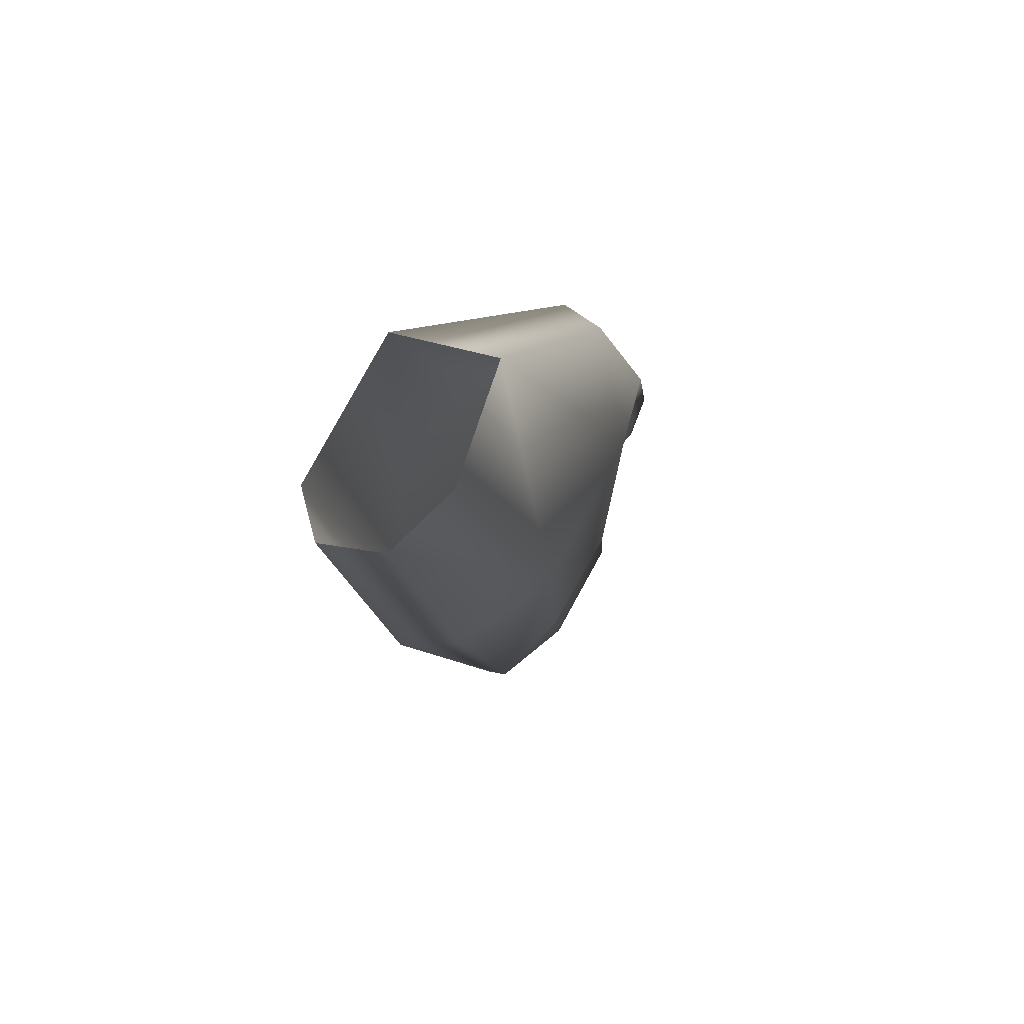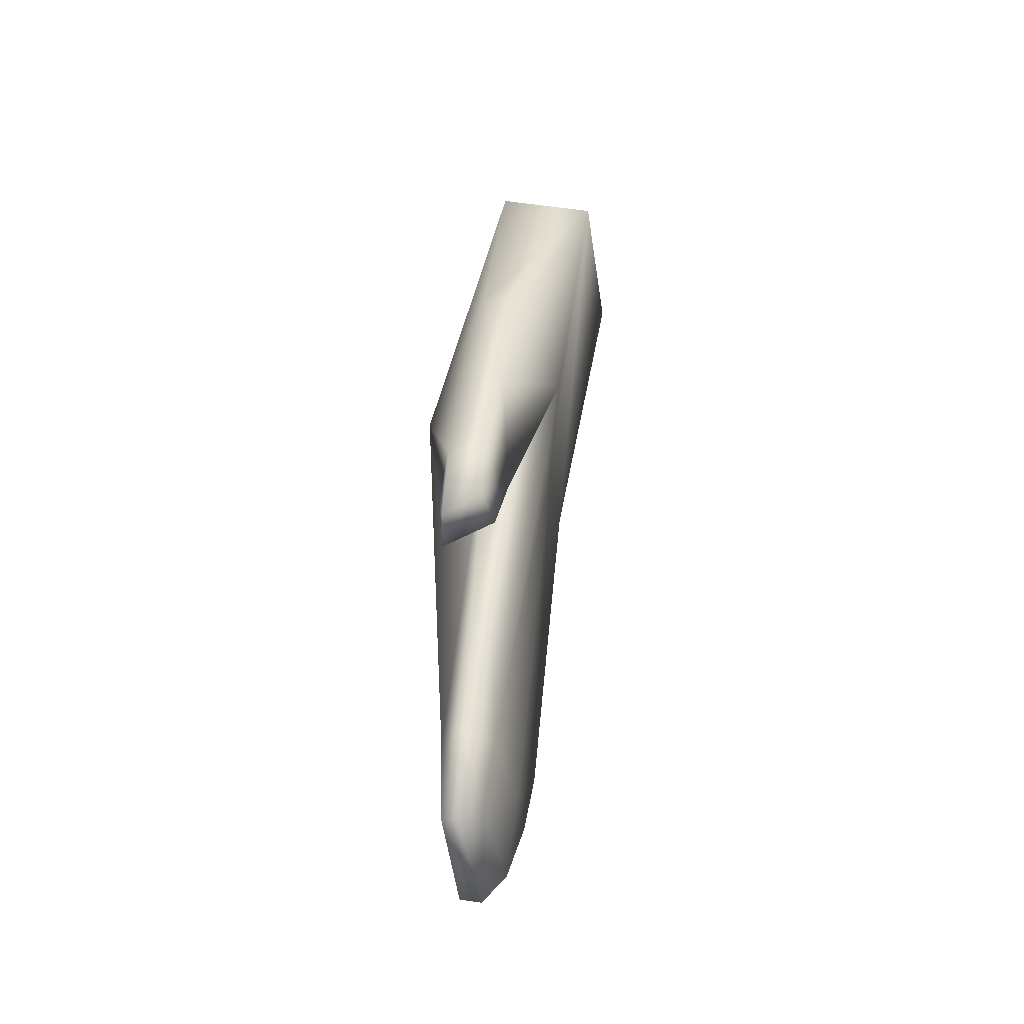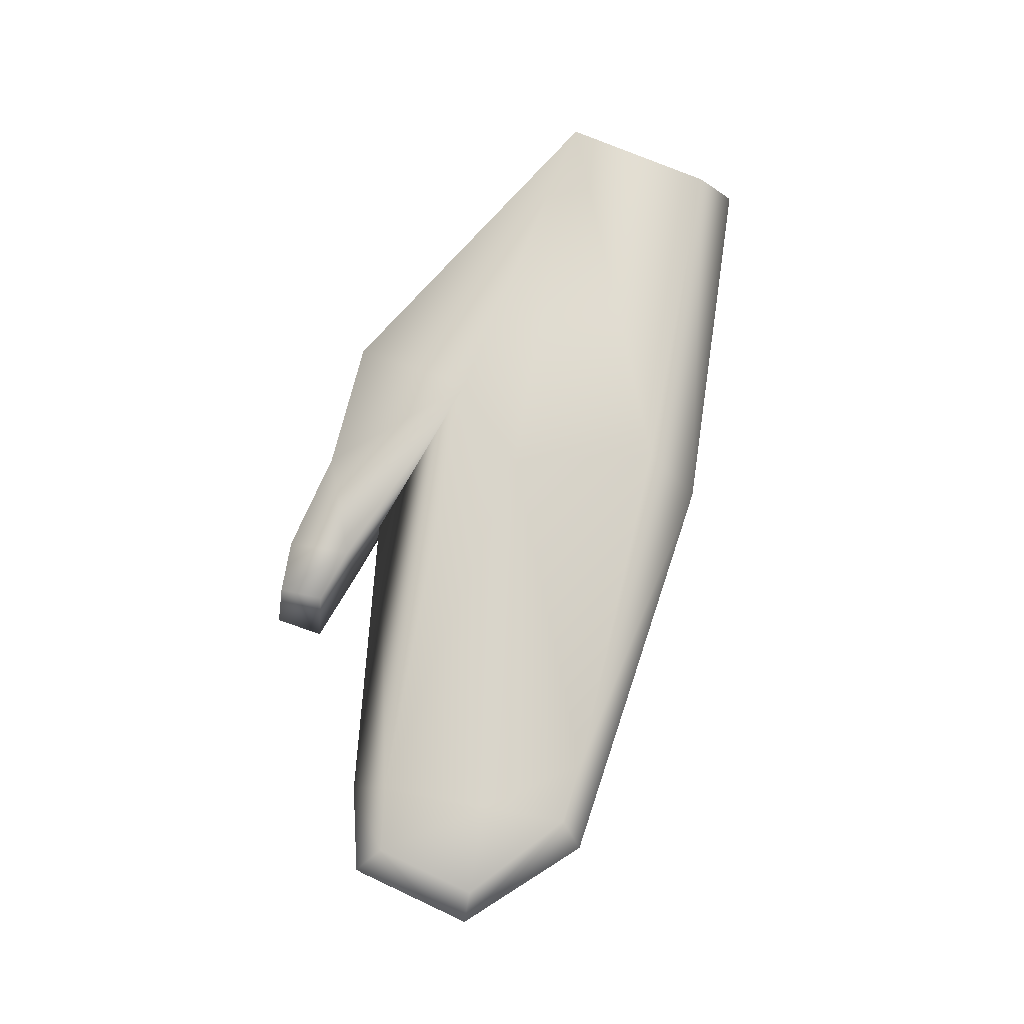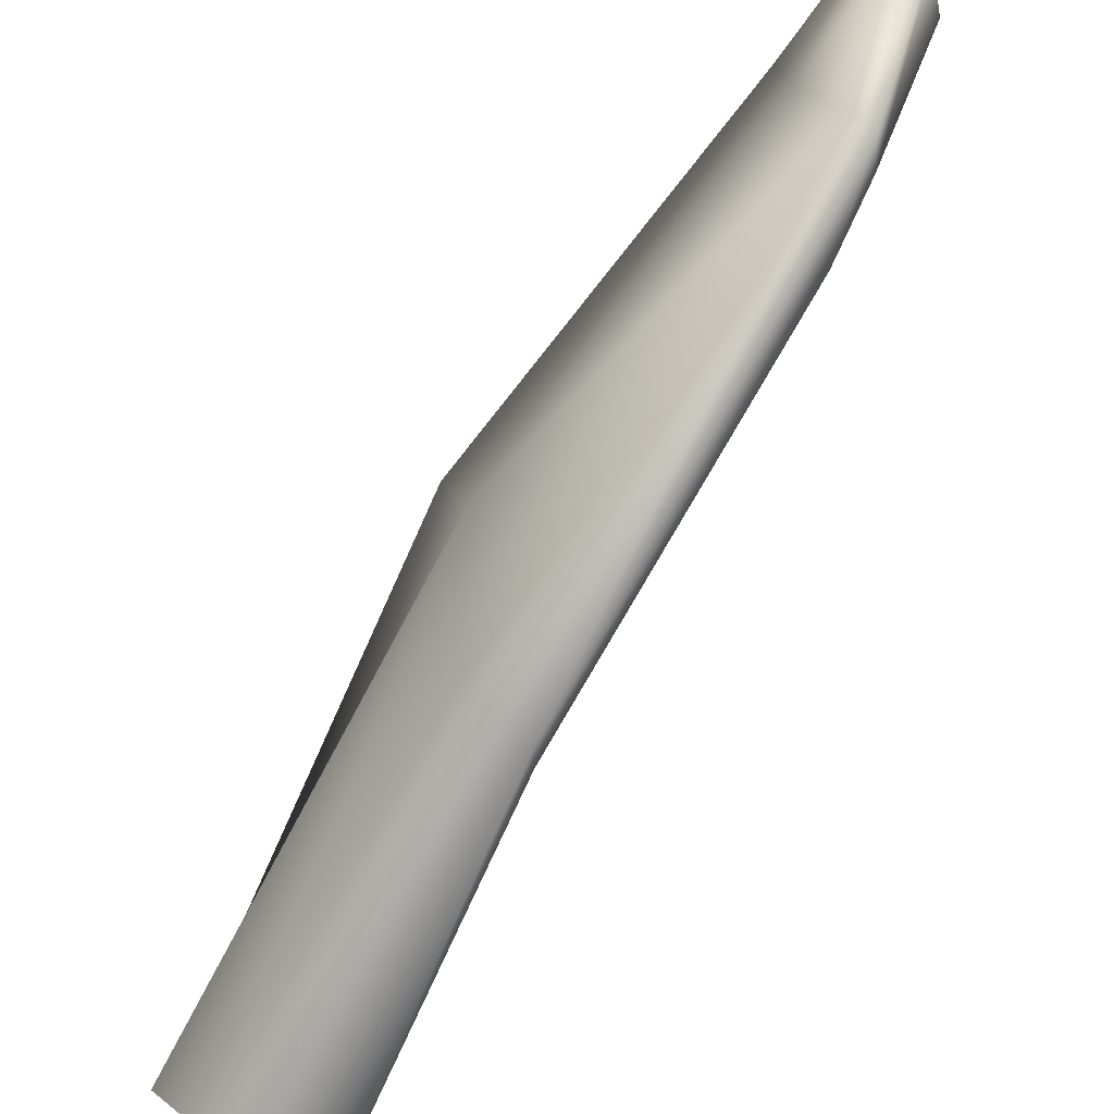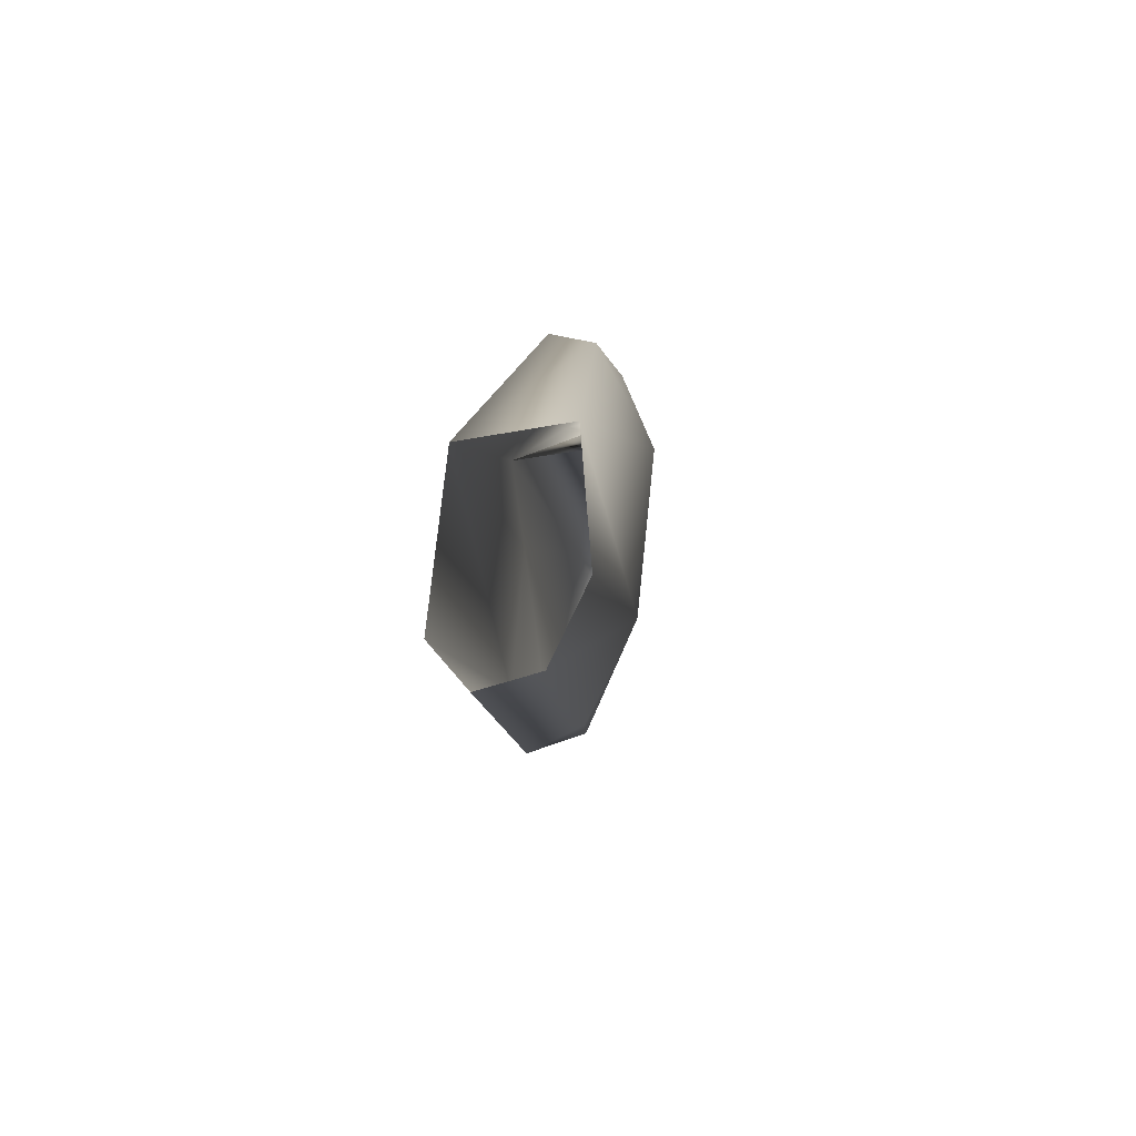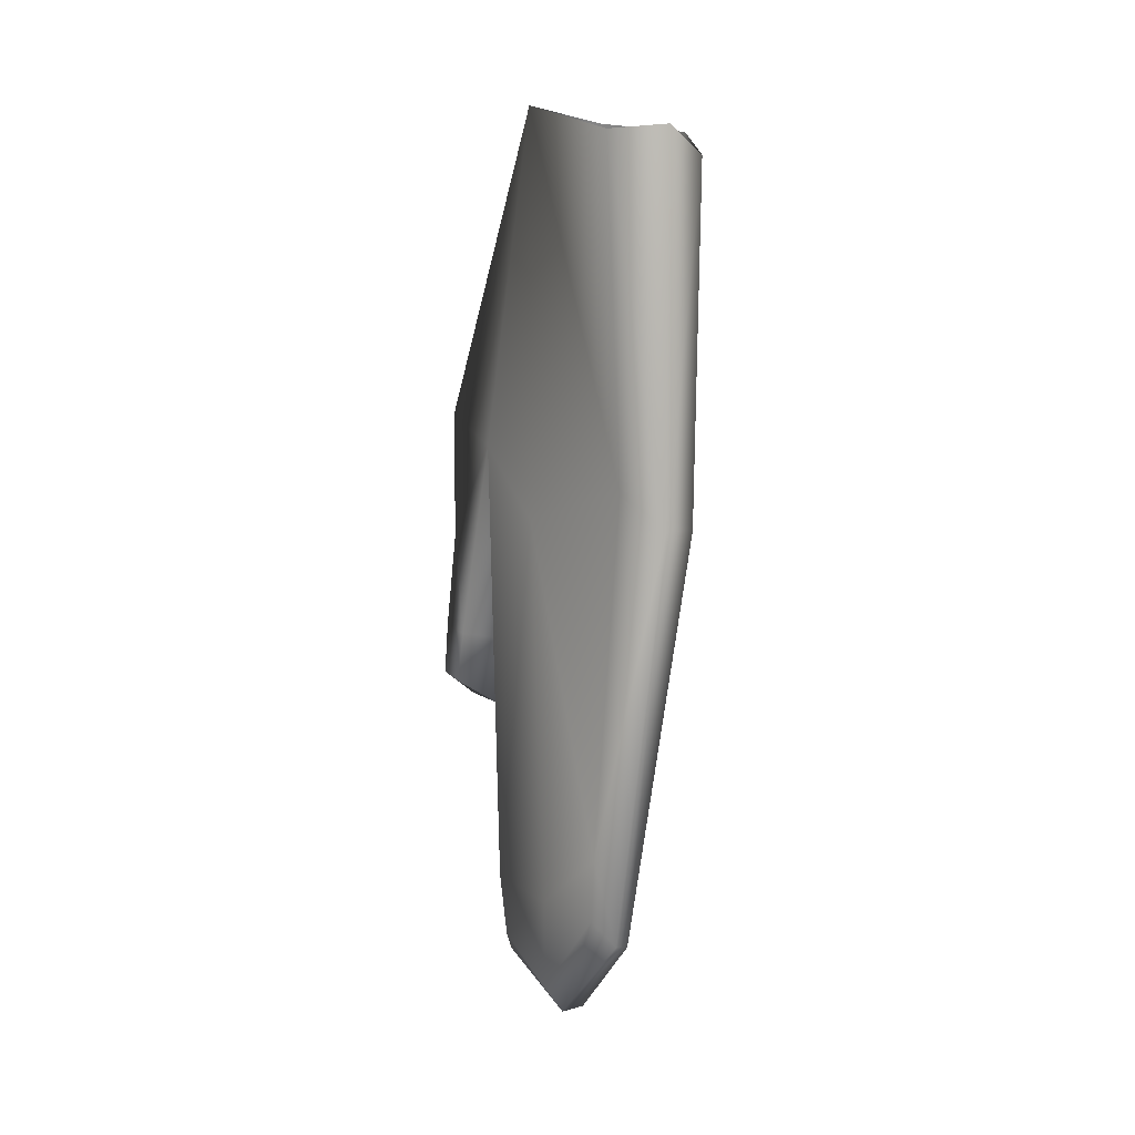
<metadata>
{"format":"obj","ext":"obj","renderer":"f3d","projection":"perspective","resolution":1024,"background":"white","views":[{"elev":67.1,"azim":-142.4,"up":"+Y"},{"elev":-25.3,"azim":13.9,"up":"+Y"},{"elev":-21.3,"azim":92.6,"up":"+Y"},{"elev":-59.6,"azim":-32.6,"up":"+Z"},{"elev":69.6,"azim":-167.3,"up":"+Y"},{"elev":-4.7,"azim":154.4,"up":"+Y"}]}
</metadata>
<code>
v  -26.01 -10.05 4.345
v  -26.12 -11.36 6.418
v  -26.28 -9.481 5.989
v  -25.9 -10.44 8.486
v  -26 -8.929 8.229
v  -26.82 -3.377 4.9
v  -26.35 -2.592 2.424
v  -26.49 -2.054 7.789
v  -25.69 5.338 4.741
v  -26.36 4.693 2.653
v  -25.95 3.863 1.314
v  -25.1 -9.334 5.998
v  -25.07 -8.935 7.975
v  -25.26 -10.12 8.047
v  -25.26 -10.96 6.298
v  -25.35 -9.566 4.482
v  -25.22 -8.462 4.121
v  -24.55 -2.221 5.393
v  -24.11 -0.6939 6.41
v  -24.97 -1.973 2.568
v  -23.88 5.238 4.025
v  -24.1 4.091 1.326
v  -25.48 -8.83 8.638
v  -25.57 -10.43 8.549
v  -25.22 -2.745 8.203
v  -25.16 0.2054 8.594
v  -25.44 -3.886 10.02
v  -24.6 -2.126 9.201
v  -24.3 0.2263 8.574
v  -25.44 -2.698 1.71
v  -24.97 4.112 0.6696
v  -25.7 -10.03 4.174
v  -25.7 -11.44 6.426
v  -25.97 -4.254 8.828
v  -25.69 -5.558 9.479
v  -24.72 -5.102 9.334
v  -24.77 -4.893 10.15
v  -25.47 -5.315 10.3
v  -24.61 -4.173 8.811
v  -24.76 -3.896 9.995
g Object002
f 1 2 3
f 3 2 4
f 4 5 3
f 6 7 1
f 1 3 6
f 6 3 5
f 5 8 6
f 6 8 9
f 9 10 6
f 6 10 11
f 11 7 6
f 12 13 14
f 14 15 12
f 12 15 16
f 16 17 12
f 18 19 13
f 13 12 18
f 18 12 17
f 17 20 18
f 19 18 21
f 21 18 20
f 20 22 21
f 23 5 4
f 4 24 23
f 23 24 14
f 14 13 23
f 25 8 5
f 5 23 25
f 25 23 13
f 13 19 25
f 26 27 28
f 28 29 26
f 30 7 11
f 11 31 30
f 22 30 31
f 30 22 20
f 30 32 1
f 1 7 30
f 30 20 17
f 17 32 30
f 32 17 16
f 33 24 4
f 4 2 33
f 33 2 1
f 1 32 33
f 33 32 16
f 16 15 33
f 33 15 14
f 14 24 33
f 8 26 9
f 8 34 27
f 27 26 8
f 19 21 29
f 28 19 29
f 35 36 37
f 37 38 35
f 26 29 21
f 21 9 26
f 8 25 34
f 34 25 19
f 19 39 34
f 34 39 36
f 36 35 34
f 27 40 28
f 27 38 37
f 37 40 27
f 34 35 38
f 38 27 34
f 39 19 28
f 28 40 39
f 39 40 37
f 37 36 39

</code>
